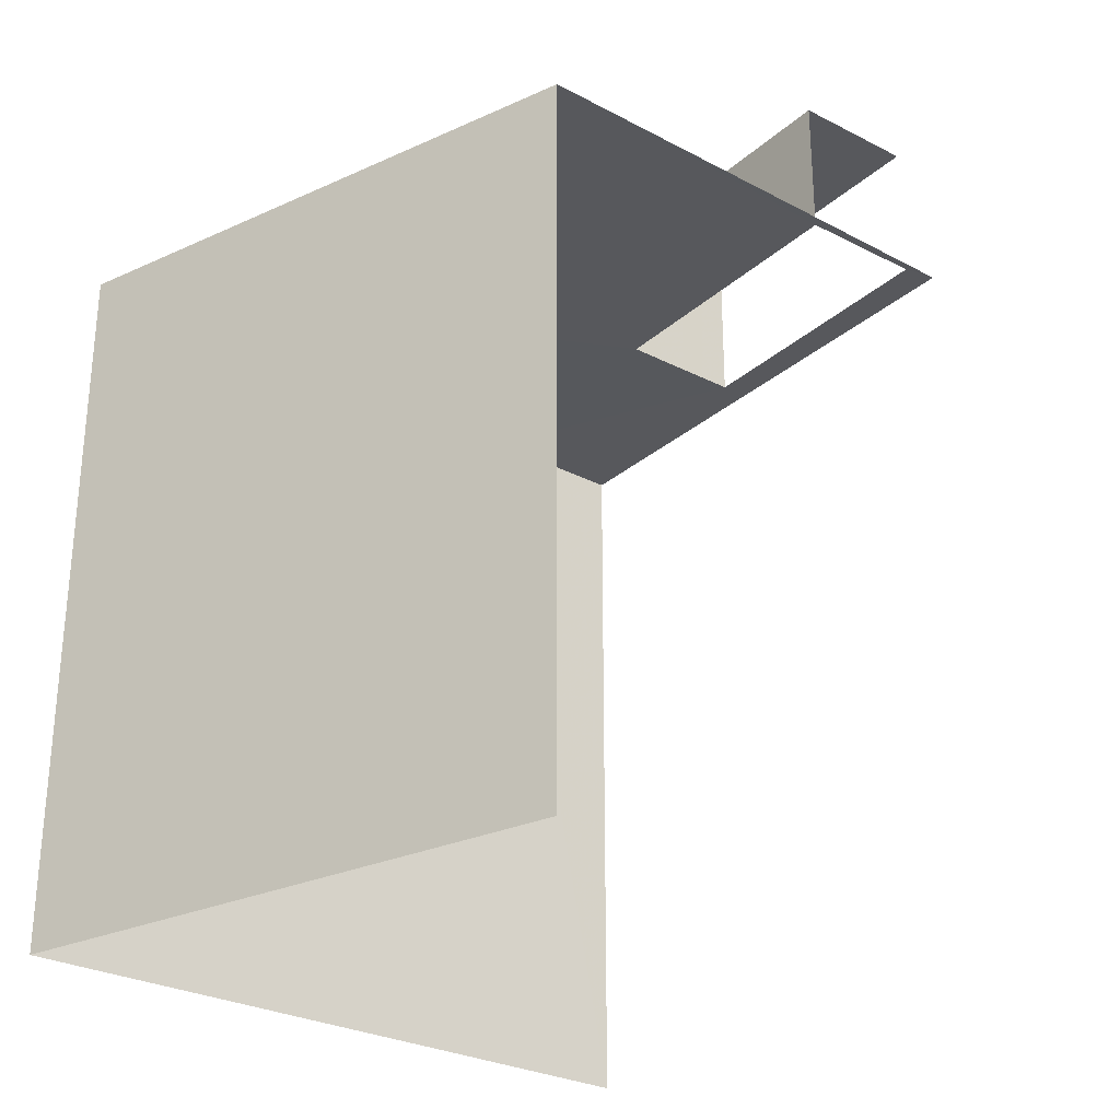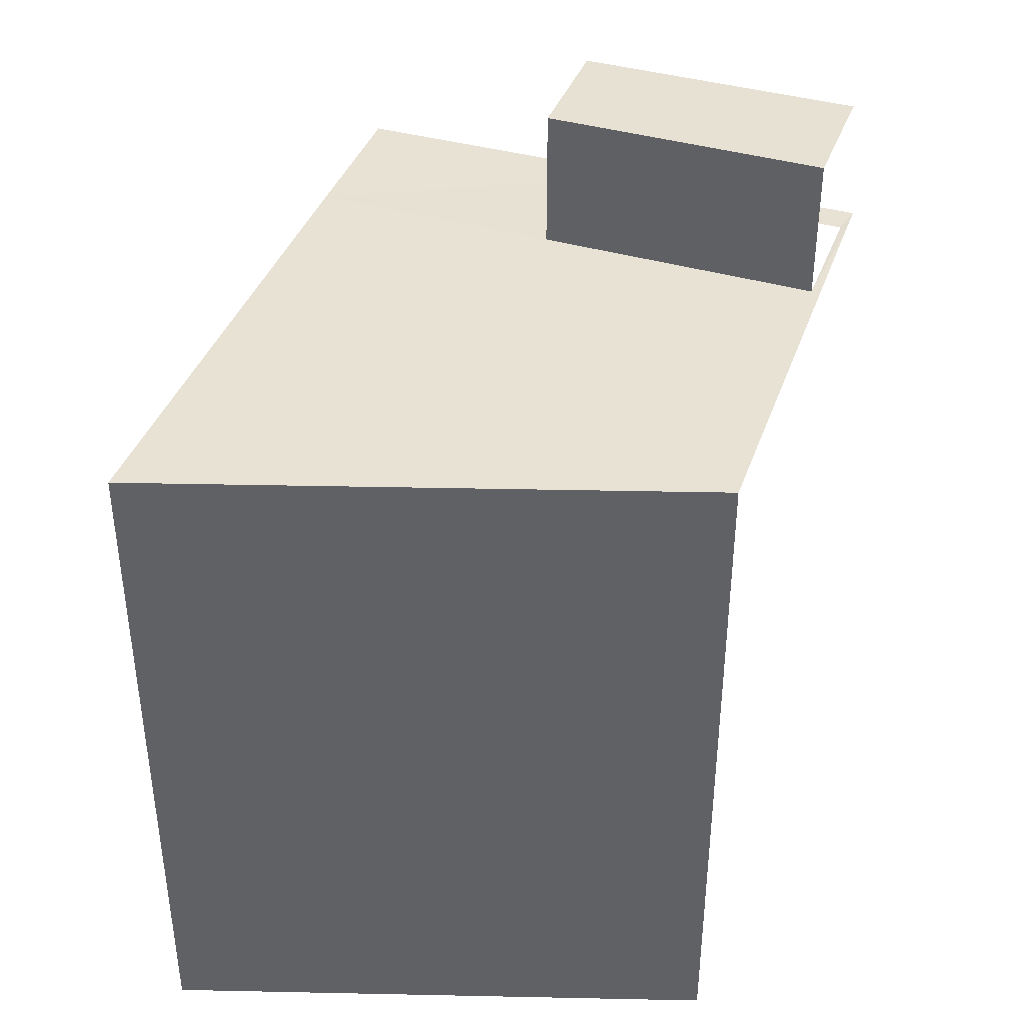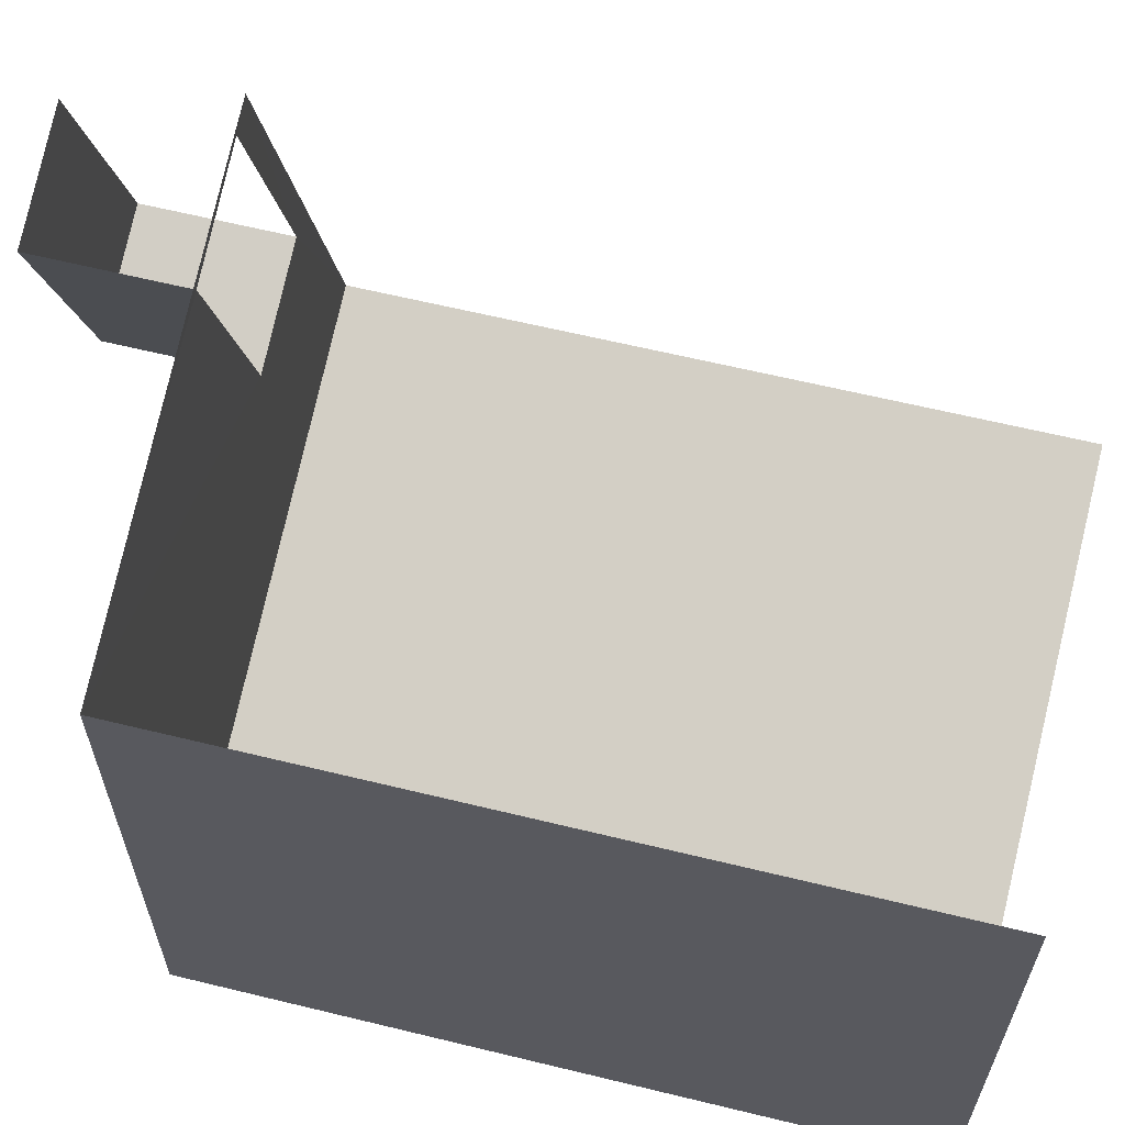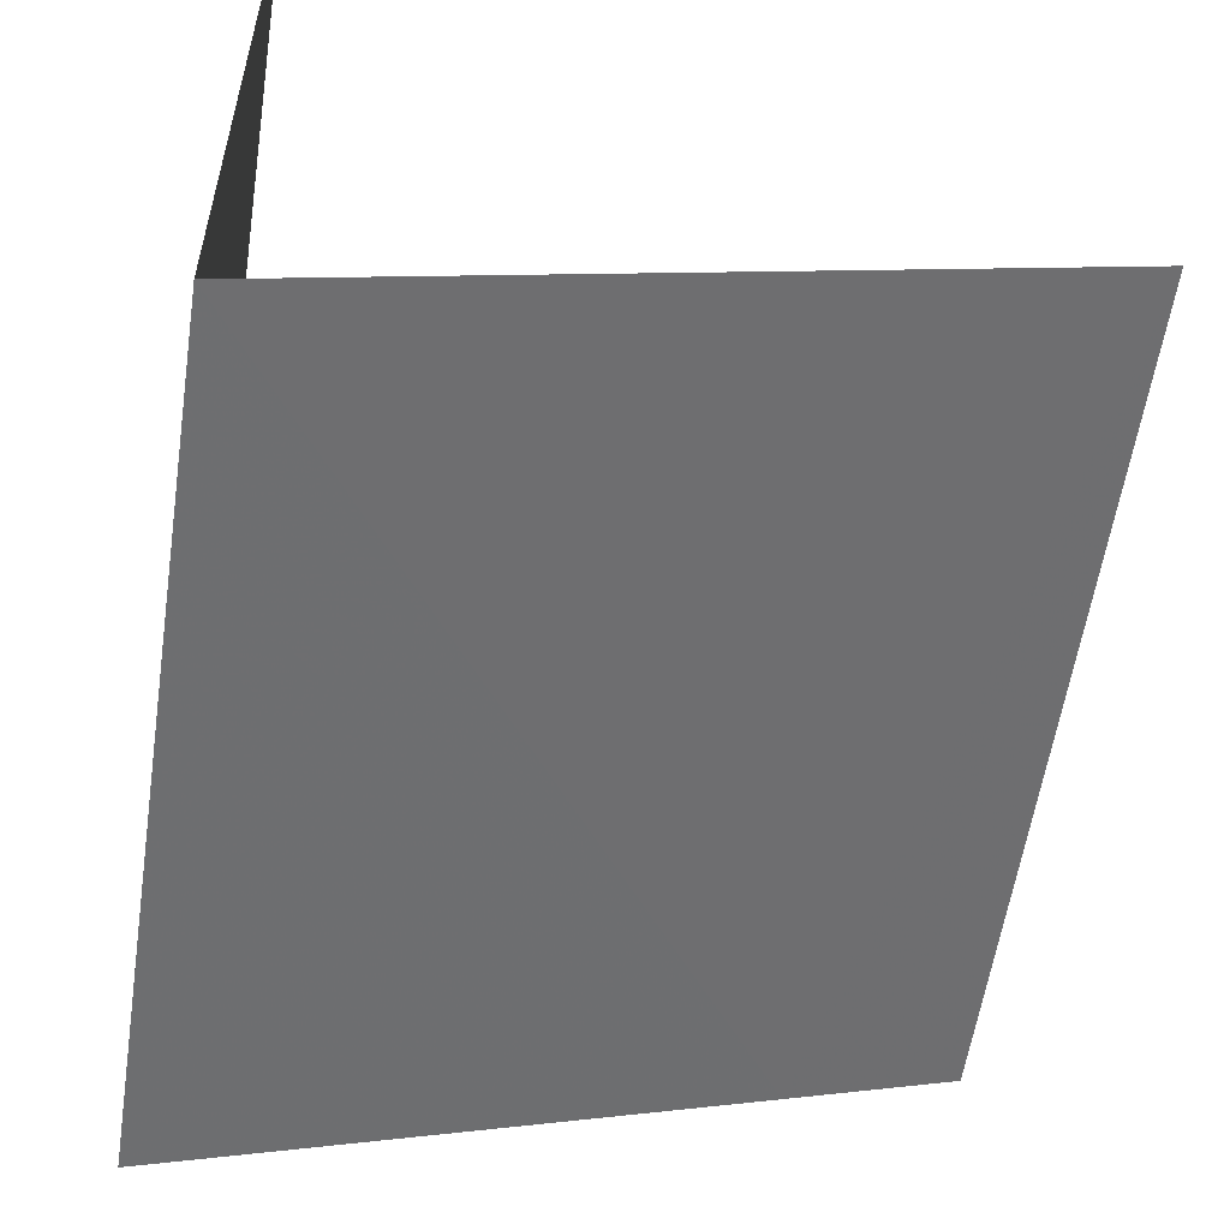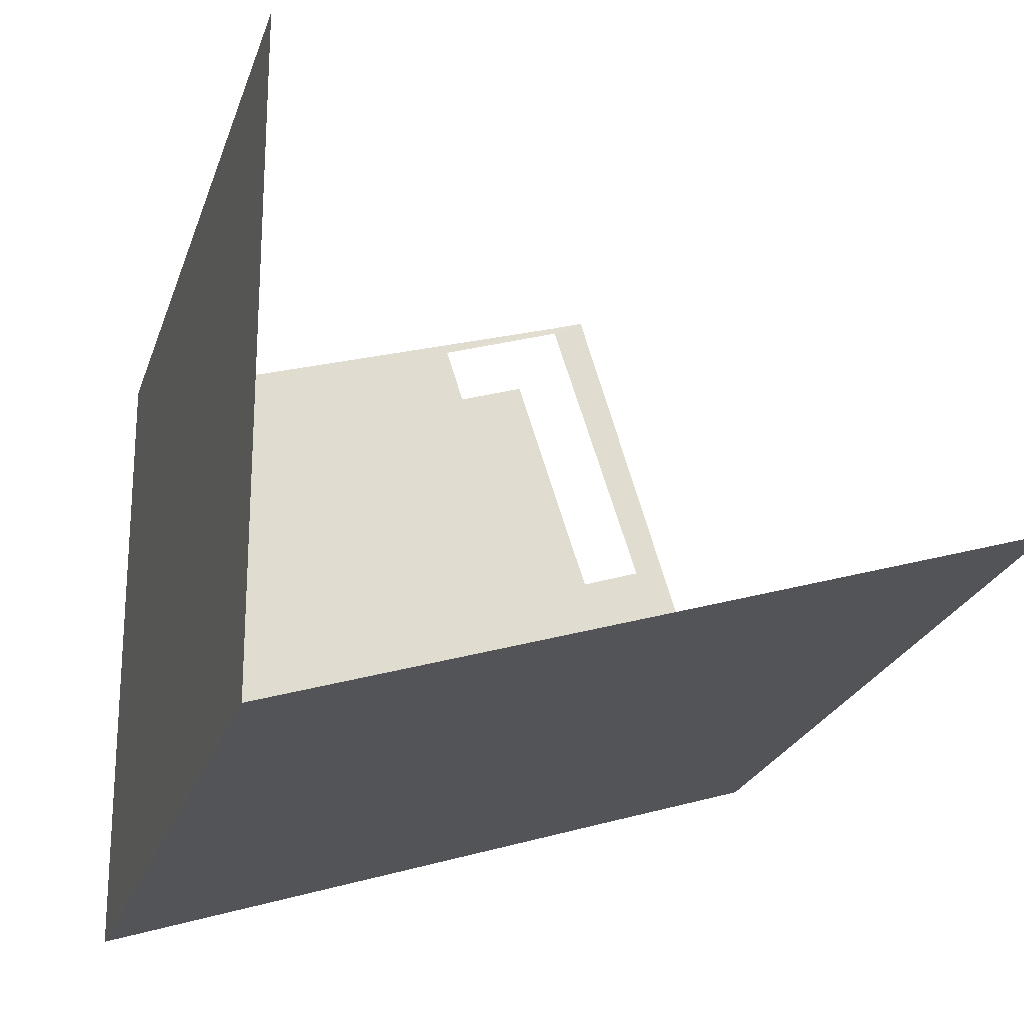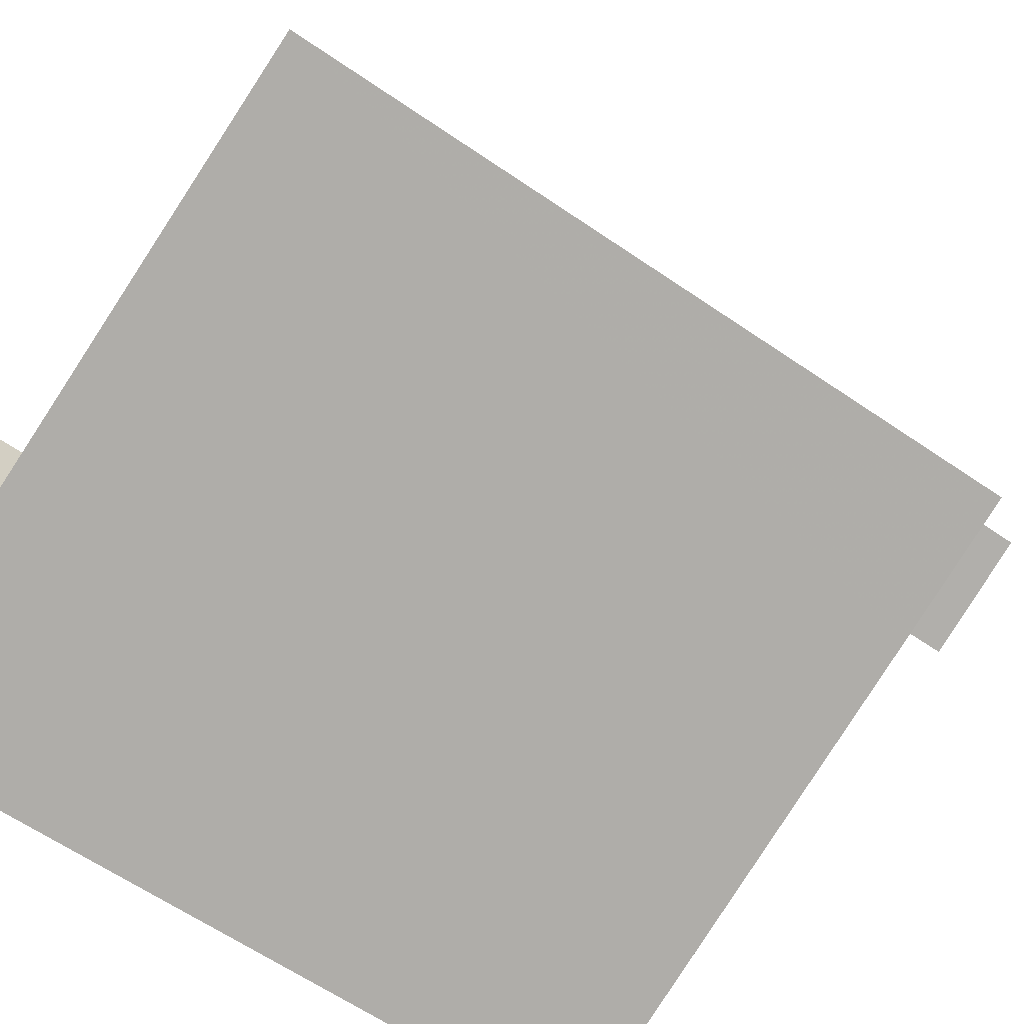
<metadata>
{"format":"obj","ext":"obj","renderer":"f3d","projection":"perspective","resolution":1024,"background":"white","views":[{"elev":-28.4,"azim":124.5,"up":"+Z"},{"elev":39.7,"azim":91.7,"up":"+Z"},{"elev":62.7,"azim":103.9,"up":"+Y"},{"elev":-56.6,"azim":171.6,"up":"+Y"},{"elev":-22.8,"azim":164.5,"up":"+Y"},{"elev":-62.8,"azim":-124.8,"up":"+Y"}]}
</metadata>
<code>
v -2.253e+05 -1.276e+05 13.39
v -2.253e+05 -1.276e+05 13.39
v -2.253e+05 -1.276e+05 13.39
v -2.253e+05 -1.276e+05 13.39
v -2.253e+05 -1.276e+05 35.77
v -2.253e+05 -1.276e+05 35.77
v -2.253e+05 -1.276e+05 35.77
v -2.253e+05 -1.276e+05 35.77
v -2.253e+05 -1.276e+05 32.06
v -2.253e+05 -1.276e+05 32.06
v -2.253e+05 -1.276e+05 32.06
v -2.253e+05 -1.276e+05 32.06
v -2.253e+05 -1.276e+05 32.06
v -2.253e+05 -1.276e+05 32.06
v -2.253e+05 -1.276e+05 32.06
v -2.253e+05 -1.276e+05 32.06
v -2.253e+05 -1.276e+05 32.06
v -2.253e+05 -1.276e+05 32.06
f 1 2 3
f 4 1 3
f 18 6 5
f 18 16 6
f 15 4 3
f 14 15 3
f 4 17 1
f 1 17 10
f 15 17 4
f 16 7 6
f 16 13 7
f 5 6 7
f 8 5 7
f 9 10 11
f 11 12 9
f 13 14 12
f 15 16 17
f 10 17 18
f 14 13 15
f 10 18 11
f 12 11 13
f 17 16 18
f 13 16 15
f 11 5 8
f 11 18 5
f 11 8 7
f 13 11 7
f 2 12 3
f 3 12 14
f 9 12 2
f 9 2 1
f 10 9 1

</code>
